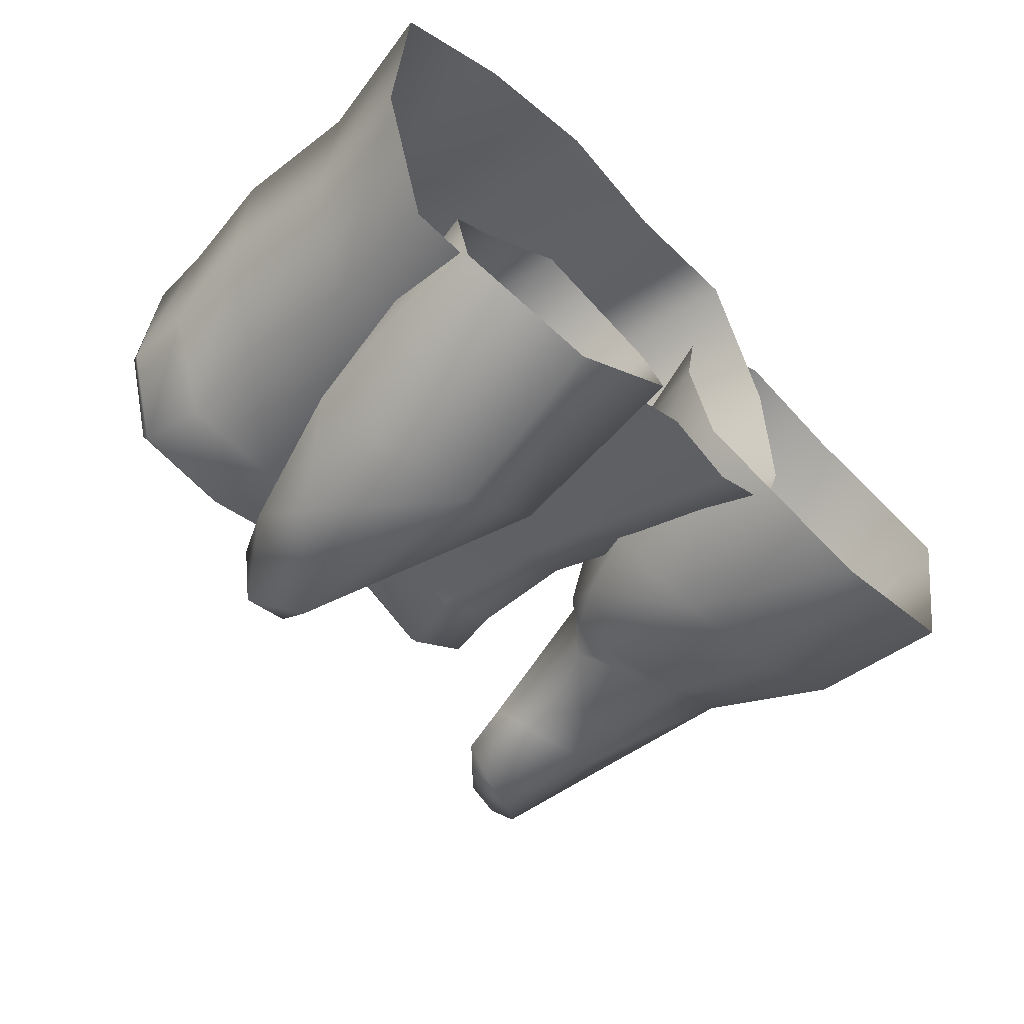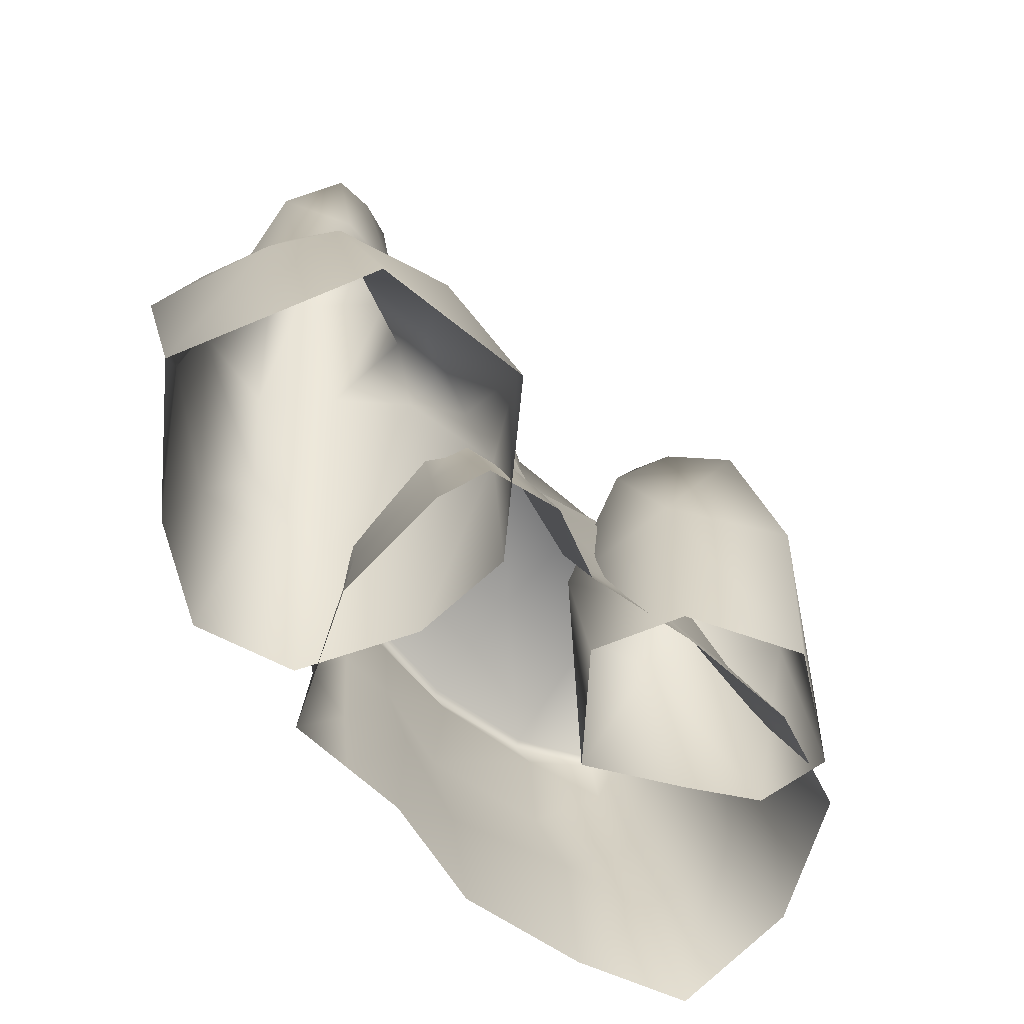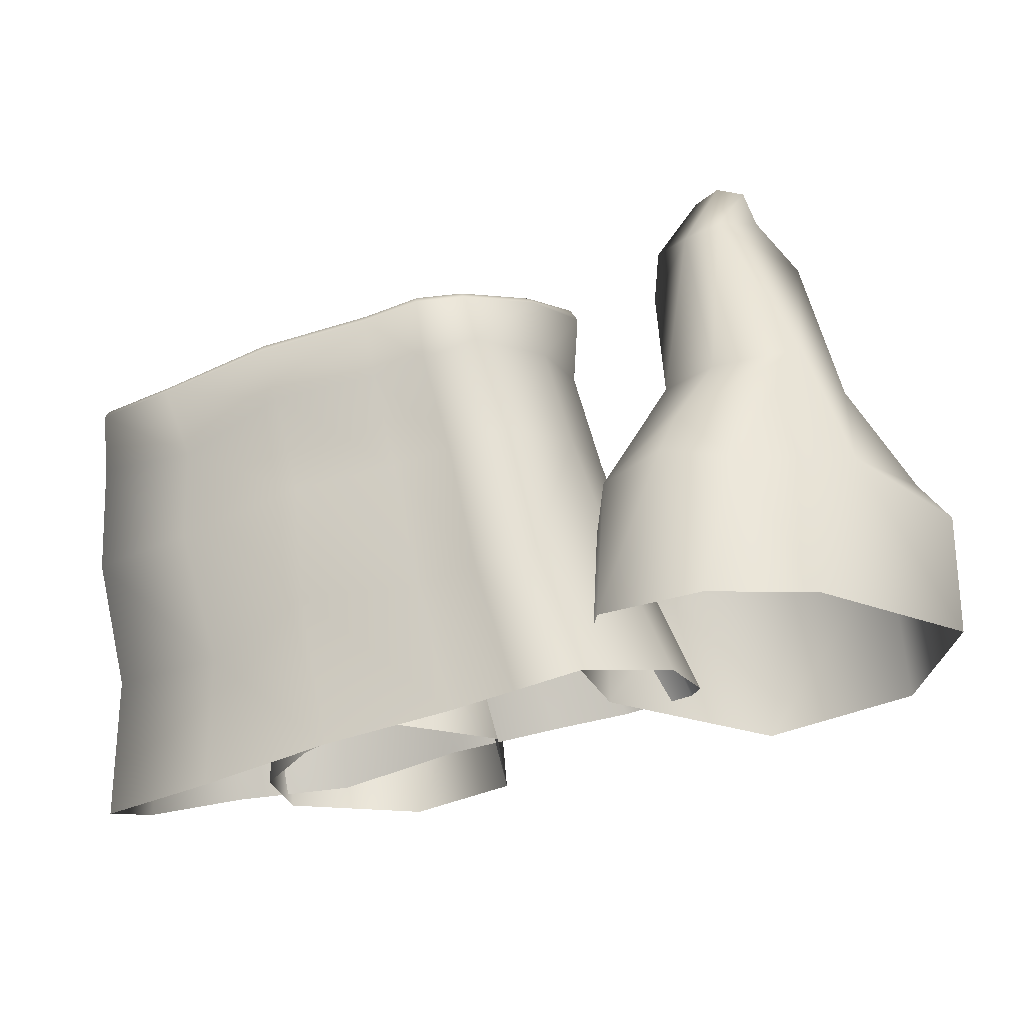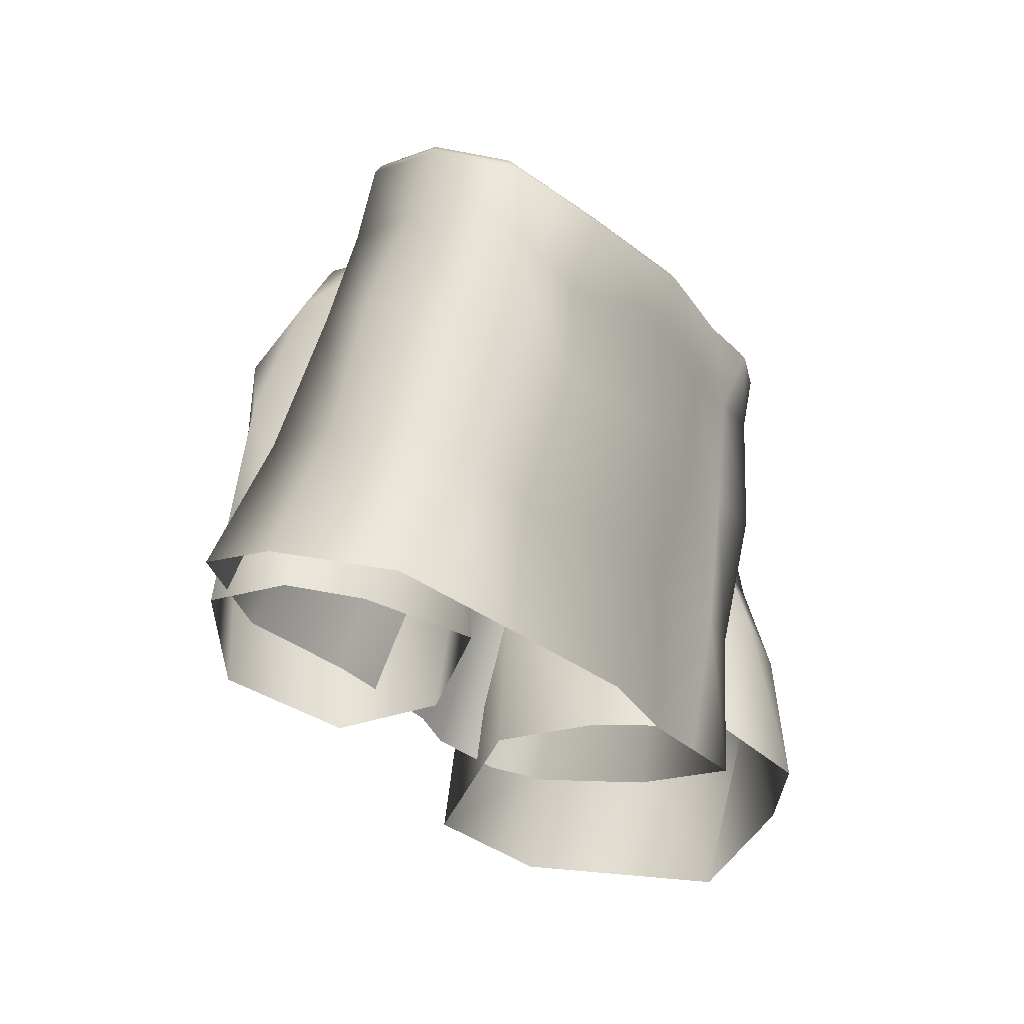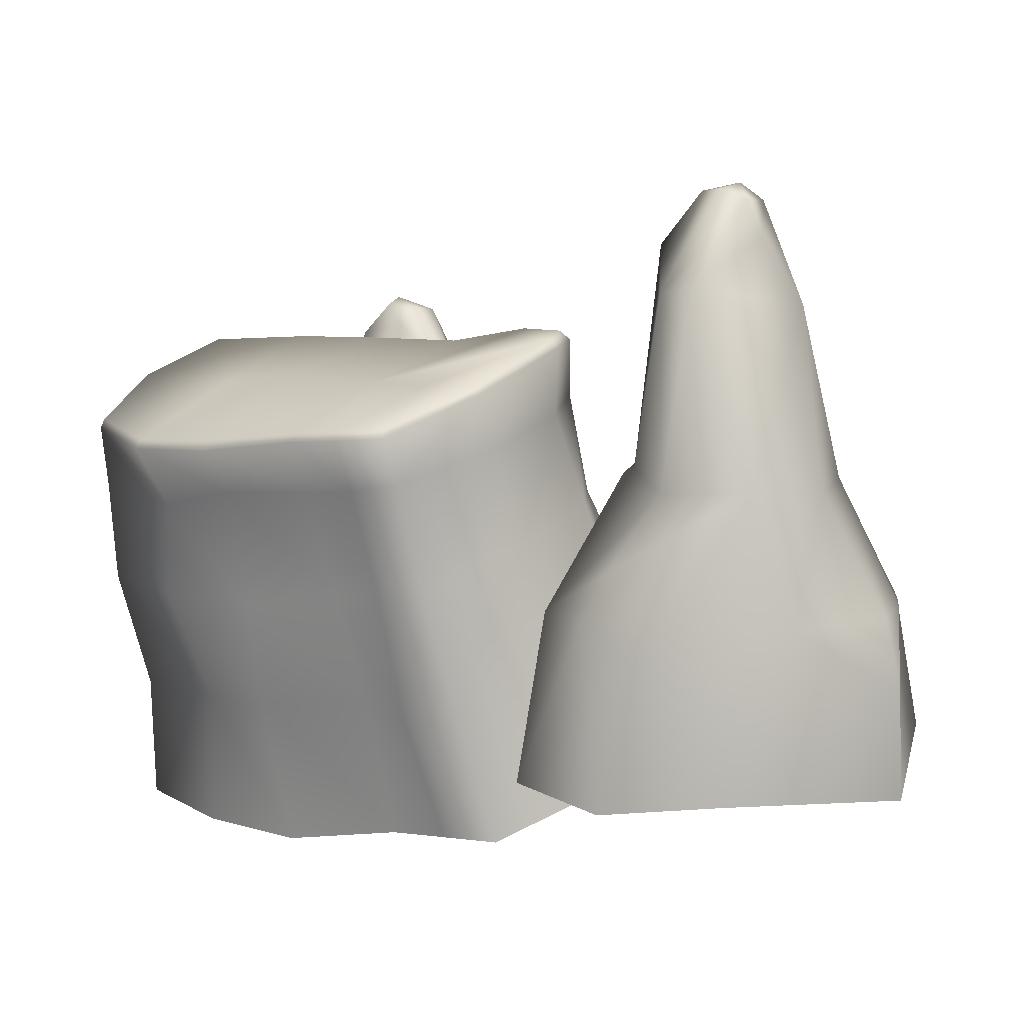
<metadata>
{"format":"obj","ext":"obj","renderer":"f3d","projection":"perspective","resolution":1024,"background":"white","views":[{"elev":-68.9,"azim":-41.1,"up":"+Z"},{"elev":-54.9,"azim":114.2,"up":"+Y"},{"elev":58.8,"azim":-3.0,"up":"+Z"},{"elev":-33.5,"azim":-78.2,"up":"+Y"},{"elev":6.6,"azim":17.7,"up":"+Y"}]}
</metadata>
<code>
g NewMesh_tris_294
v -2.564 18.3 15.48
v 6.332 20.3 10.96
v 3.805 18.11 17.98
v -4.903 14.85 21.67
v -10.91 14.49 18.33
v 10.6 21.06 10.48
v 13.8 20.63 16.06
v 13.69 21.05 13.43
v -10.01 4.922 16.78
v -15.23 11.29 14.35
v -9.864 10.5 17.02
v -15.45 5.323 12.95
v -3.096 5.332 20.78
v -4.259 11.75 20.66
v 2.593 6.227 21.32
v 1.579 12.05 22.16
v 5.783 6.526 22.57
v 4.526 12.33 23.31
v 8.974 6.826 23.82
v 7.575 12.89 24.21
v -8.434 -1.916 14.06
v -14.24 -1.687 11.14
v -2.943 -0.8714 19.17
v 3.674 -0.4397 19.14
v 2.593 6.227 21.32
v 6.908 -0.6469 21.61
v 5.783 6.526 22.57
v 10.27 -0.1359 22.05
v 8.974 6.826 23.82
v 11.9 11.58 8.927
v 13.87 17.27 11.99
v 10.59 17.49 10.09
v 14.69 11.45 10.91
v 8.301 11.2 8.164
v 6.713 17.04 10.15
v 3.297 11.55 4.031
v 1.233 17.2 7.606
v -3.848 10.89 3.589
v -4.444 16.39 5.014
v -10 10.56 3.439
v -10.06 16.08 4.964
v 13.65 5.026 6.303
v 17.2 4.912 8.402
v 3.824 4.475 3.395
v -2.456 3.88 0.6741
v -3.848 10.89 3.589
v -8.688 3.551 0.4758
v -10 10.56 3.439
v 9.294 4.037 6.469
v -14.14 7.892 6.884
v -10.06 16.08 4.964
v -13.94 13.66 8.927
v -10 10.56 3.439
v -15.45 5.323 12.95
v -15.23 11.29 14.35
v -12.97 0.8983 4.941
v -8.688 3.551 0.4758
v -14.24 -1.687 11.14
v -15.45 5.323 12.95
v -12.97 0.8983 4.941
v -4.903 14.85 21.67
v 1.126 15.04 23.46
v -5.012 14.25 22.01
v 1.246 15.55 23.21
v 4.262 15.28 24.79
v 4.294 15.79 24.5
v -10.91 14.49 18.33
v -11.08 13.94 18.64
v -15.25 15.34 14.68
v 6.99 15.49 24.82
v 6.934 15.99 24.5
v 10.96 18.1 20.91
v 6.99 15.49 24.82
v 6.934 15.99 24.5
v 11.3 17.74 20.94
v 13.8 20.63 16.06
v 14.24 20.16 15.71
v 13.69 21.05 13.43
v 14.14 20.54 12.93
v 8.974 6.826 23.82
v 11.78 14.65 19.84
v 13.09 9.119 18.72
v 7.575 12.89 24.21
v 13.78 16.3 14.67
v 15.17 10.88 13.02
v 13.87 17.27 11.99
v 14.69 11.45 10.91
v 17.31 3.941 11.21
v 15.26 2.172 17.01
v 13.09 9.119 18.72
v 17.2 4.912 8.402
v 10.27 -0.1359 22.05
v 15.26 2.172 17.01
v 8.974 6.826 23.82
v 14.24 20.16 15.71
v 11.78 14.65 19.84
v 11.3 17.74 20.94
v 13.78 16.3 14.67
v 7.575 12.89 24.21
v 6.99 15.49 24.82
v 14.14 20.54 12.93
v 13.87 17.27 11.99
v -15.39 14.83 14.9
v -9.864 10.5 17.02
v -15.23 11.29 14.35
v -11.08 13.94 18.64
v -4.259 11.75 20.66
v -5.012 14.25 22.01
v 1.579 12.05 22.16
v 1.126 15.04 23.46
v 4.526 12.33 23.31
v 4.262 15.28 24.79
v 7.575 12.89 24.21
v 6.99 15.49 24.82
v -15.25 15.34 14.68
v 14.14 20.54 12.93
v 10.59 17.49 10.09
v 13.87 17.27 11.99
v 10.91 20.84 10.03
v 6.713 17.04 10.15
v 6.517 20.09 10.48
v 1.233 17.2 7.606
v 0.4871 20.09 8.082
v -4.444 16.39 5.014
v -5.293 20.05 5.607
v -10.06 16.08 4.964
v -11.06 19.8 6.111
v -5.511 20.26 6.062
v -11.3 20.01 6.566
v 10.6 21.06 10.48
v 13.69 21.05 13.43
v -13.94 13.66 8.927
v -11.06 19.8 6.111
v -14.49 17.49 10.26
v -10.06 16.08 4.964
v -15.23 11.29 14.35
v -15.39 14.83 14.9
v -11.3 20.01 6.566
v -11.06 19.8 6.111
v -14.44 17.86 10.42
v -15.39 14.83 14.9
v -15.25 15.34 14.68
v 7.557 18.06 19.54
v 13.8 20.63 16.06
v 10.96 18.1 20.91
v 3.805 18.11 17.98
v -7.991 17.65 12.55
v -14.44 17.86 10.42
v -11.3 20.01 6.566
v -5.511 20.26 6.062
v 0.2499 20.33 8.566
v -15.25 15.34 14.68
v -7.991 17.65 12.55
v 0.2499 20.33 8.566
v -2.564 18.3 15.48
v 6.332 20.3 10.96
v -10.91 14.49 18.33
v -15.25 15.34 14.68
v 4.294 15.79 24.5
v 7.557 18.06 19.54
v 6.934 15.99 24.5
v 10.96 18.1 20.91
v 3.805 18.11 17.98
v 1.246 15.55 23.21
v -4.903 14.85 21.67
v 0.2499 20.33 8.566
v -5.293 20.05 5.607
v 0.4871 20.09 8.082
v -5.511 20.26 6.062
v 6.332 20.3 10.96
v 6.517 20.09 10.48
v 10.6 21.06 10.48
v 13.69 21.05 13.43
v 10.91 20.84 10.03
v -8.434 -1.916 14.06
v -1.767 -9.323 17.58
v -8.838 -9.629 13.64
v -2.943 -0.8714 19.17
v 5.187 -8.143 18.61
v 3.674 -0.4397 19.14
v 8.766 -7.803 20.01
v 6.908 -0.6469 21.61
v 12.34 -7.463 21.41
v 10.27 -0.1359 22.05
v -14.24 -1.687 11.14
v -14.88 -9.234 9.311
v 9.294 4.037 6.469
v 5.264 -2.306 0.5748
v 11.66 -2.548 3.818
v 3.824 4.475 3.395
v 13.65 5.026 6.303
v 16.1 -1.77 3.845
v -1.737 -3.028 -2.463
v -2.456 3.88 0.6741
v -8.722 -3.393 -2.735
v -8.688 3.551 0.4758
v 17.2 4.912 8.402
v 20.05 -1.853 6.194
v 17.2 4.912 8.402
v 20.25 -2.903 9.284
v 17.31 3.941 11.21
v 20.05 -1.853 6.194
v 18.01 -4.866 15.8
v 15.26 2.172 17.01
v 12.34 -7.463 21.41
v 10.27 -0.1359 22.05
v -14.88 -9.234 9.311
v -12.97 0.8983 4.941
v -14.24 -1.687 11.14
v -13.51 -6.354 2.293
v -8.688 3.551 0.4758
v -8.722 -3.393 -2.735
v 21.13 23.39 19.39
v 19.45 22.66 14.06
v 19.94 26.02 14.45
v 22.6 28.95 15.83
v 21.42 27.59 14.65
v 23.87 29.03 17.12
v 25.48 28.42 17.32
v 23.17 23.7 20.35
v 26.17 26.37 16.78
v 28.45 22.74 16.46
v 18.29 13.22 10.69
v 21.57 13 9.79
v 20.21 15.37 12.44
v 26.62 12.79 11.56
v 26.1 21.12 13.09
v 22.1 21.53 12.3
v 19.45 22.66 14.06
v 15.43 6.554 8.185
v 14.85 -2.785 7.749
v 20.58 5.926 4.37
v 25.32 -2.849 1.908
v 27.32 6.063 5.527
v 34.56 2.228 19.45
v 33.55 5.893 13.32
v 34.49 -4.259 17.67
v 32.88 5.761 9.309
v 33.42 5.772 17.32
v 33.71 -2.402 5.869
v 25.32 -2.849 1.908
v 27.32 6.063 5.527
v 21.78 4.383 23.71
v 26.81 12.88 21.86
v 29.14 5.405 21.35
v 18.96 8.282 22.11
v 21.62 12.54 20.9
v 17.74 5.63 22.77
v 14.65 5.529 19.53
v 19.16 13.57 17.14
v 17.4 12.82 12.82
v 29.9 12.36 17.77
v 33.42 5.772 17.32
v 15.43 6.554 8.185
v 16.77 10.52 9.373
v 18.29 13.22 10.69
v 21.62 12.54 20.9
v 23.17 23.7 20.35
v 26.81 12.88 21.86
v 21.13 23.39 19.39
v 19.16 13.57 17.14
v 28.45 22.74 16.46
v 19.45 22.66 14.06
v 20.21 15.37 12.44
v 17.4 12.82 12.82
v 18.29 13.22 10.69
v 20.21 15.37 12.44
v 28.45 22.74 16.46
v 29.9 12.36 17.77
v 17.74 5.63 22.77
v 21.78 4.383 23.71
v 19.09 -4.623 24.51
v 13.53 -3.986 21.21
v 14.65 5.529 19.53
v 12.8 -3.48 13.73
v 15.43 6.554 8.185
v 14.85 -2.785 7.749
v 25.69 -4.106 22.86
v 29.14 5.405 21.35
v 34.49 -4.259 17.67
v 34.56 2.228 19.45
v 33.42 5.772 17.32
v 21.42 27.59 14.65
v 24.07 27.35 13.29
v 22.6 28.95 15.83
v 25.76 28.46 14.4
v 22.13 26.77 13.05
v 22.1 21.53 12.3
v 26.1 21.12 13.09
v 19.45 22.66 14.06
v 19.94 26.02 14.45
v 24.72 29.4 15.68
v 28.45 22.74 16.46
v 25.76 28.46 14.4
v 25.48 28.42 17.32
v 24.72 29.4 15.68
v 23.87 29.03 17.12
v 22.6 28.95 15.83
v 26.17 26.37 16.78
v 28.45 22.74 16.46
v 30.19 13.05 14.08
v 26.62 12.79 11.56
v 32.88 5.761 9.309
v 33.55 5.893 13.32
v 33.42 5.772 17.32
v 27.32 6.063 5.527
v 29.9 12.36 17.77
v 30.19 13.05 14.08
v 28.45 22.74 16.46
v 26.1 21.12 13.09
v 26.62 12.79 11.56
v 29.9 12.36 17.77
v 28.45 22.74 16.46
v 26.62 12.79 11.56
v 21.57 13 9.79
v 27.32 6.063 5.527
v 20.58 5.926 4.37
v 16.77 10.52 9.373
v 18.29 13.22 10.69
v 15.43 6.554 8.185
v 3.35 6.628 -5.557
v 2.774 -3.777 -5.203
v 8.149 6.655 0.2675
v 8.482 -4.418 -0.2767
v -5.366 -3.614 -3.565
v -5.929 8.395 -1.807
v 0.9837 6.954 8.847
v 5.609 6.551 7.691
v 0.5527 -4.057 9.266
v -4.518 9.136 6.417
v 7.954 -3.834 5.532
v -3.918 -3.659 4.489
v -6.466 -3.874 0.8348
v -5.929 8.395 -1.807
v -5.366 -3.614 -3.565
v -3.86 16.95 0.02385
v -2.487 20.43 3.129
v -4.518 9.136 6.417
v -5.929 8.395 -1.807
v 0.6888 21.15 5.158
v -0.4068 22.32 4.084
v 0.9837 6.954 8.847
v 1.589 22.05 4.322
v 4.745 16.86 4.441
v 5.609 6.551 7.691
v -0.895 21.85 0.729
v -0.2414 22.72 2.893
v 1.589 22.05 4.322
v -0.2414 22.72 2.893
v 1.706 21.93 1.843
v 4.745 16.86 4.441
v 1.562 19.19 -2.263
v -0.895 21.85 0.729
v -0.2414 22.72 2.893
v 8.149 6.655 0.2675
v 5.609 6.551 7.691
v 3.35 6.628 -5.557
v -0.2414 22.72 2.893
v -0.4068 22.32 4.084
v 8.149 6.655 0.2675
v 8.482 -4.418 -0.2767
v 5.609 6.551 7.691
v 7.954 -3.834 5.532
v -2.605 13.8 -3.127
v 1.562 19.19 -2.263
v -3.86 16.95 0.02385
v -0.895 21.85 0.729
v -5.929 8.395 -1.807
v 3.35 6.628 -5.557
f 173 174 172
f 265 264 266
f 265 261 267
f 259 269 268
f 308 313 312
f 358 359 348
f 6 2 3
f 3 2 1
f 3 1 4
f 4 1 5
f 6 3 7
f 6 7 8
f 10 12 9
f 10 9 11
f 11 9 13
f 11 13 14
f 14 13 15
f 14 15 16
f 16 15 17
f 16 17 18
f 18 17 19
f 18 19 20
f 28 29 27
f 28 27 26
f 26 27 25
f 26 25 24
f 24 25 13
f 24 13 23
f 23 13 9
f 23 9 21
f 21 9 12
f 21 12 22
f 31 33 30
f 31 30 32
f 32 30 34
f 32 34 35
f 35 34 36
f 35 36 37
f 37 36 38
f 37 38 39
f 39 38 40
f 39 40 41
f 47 48 46
f 47 46 45
f 45 46 36
f 45 36 44
f 44 36 34
f 44 34 49
f 49 34 30
f 49 30 42
f 42 30 33
f 42 33 43
f 51 53 50
f 51 50 52
f 52 50 54
f 52 54 55
f 53 57 56
f 53 56 50
f 58 59 50
f 58 50 60
f 70 71 66
f 70 66 65
f 65 66 64
f 65 64 62
f 62 64 61
f 62 61 63
f 63 61 67
f 63 67 68
f 68 67 69
f 79 78 77
f 77 78 76
f 77 76 75
f 75 76 72
f 75 72 73
f 73 72 74
f 87 86 85
f 85 86 84
f 85 84 82
f 82 84 81
f 82 81 80
f 80 81 83
f 91 87 88
f 88 87 85
f 88 85 89
f 89 85 90
f 92 93 82
f 92 82 94
f 102 101 98
f 98 101 95
f 98 95 96
f 96 95 97
f 96 97 99
f 99 97 100
f 113 114 112
f 113 112 111
f 111 112 110
f 111 110 109
f 109 110 108
f 109 108 107
f 107 108 106
f 107 106 104
f 104 106 103
f 104 103 105
f 106 115 103
f 126 127 125
f 126 125 124
f 124 125 123
f 124 123 122
f 122 123 121
f 122 121 120
f 120 121 119
f 120 119 117
f 117 119 116
f 117 116 118
f 127 129 128
f 127 128 125
f 130 119 121
f 131 116 119
f 136 137 134
f 136 134 132
f 132 134 133
f 132 133 135
f 141 142 140
f 141 140 134
f 134 140 138
f 134 138 139
f 143 145 144
f 143 144 146
f 149 148 147
f 149 147 150
f 150 147 151
f 148 152 147
f 158 157 153
f 153 157 155
f 153 155 154
f 154 155 156
f 161 162 160
f 161 160 159
f 159 160 163
f 159 163 164
f 164 163 165
f 167 169 166
f 167 166 168
f 168 166 170
f 168 170 171
f 171 170 172
f 185 186 177
f 185 177 175
f 175 177 176
f 175 176 178
f 178 176 179
f 178 179 180
f 180 179 181
f 180 181 182
f 182 181 183
f 182 183 184
f 197 198 192
f 197 192 191
f 191 192 189
f 191 189 187
f 187 189 188
f 187 188 190
f 190 188 193
f 190 193 194
f 194 193 195
f 194 195 196
f 206 205 204
f 204 205 203
f 204 203 201
f 201 203 200
f 201 200 199
f 199 200 202
f 211 212 210
f 211 210 208
f 208 210 207
f 208 207 209
f 216 217 215
f 216 215 213
f 213 215 214
f 218 216 213
f 218 213 219
f 219 213 220
f 219 220 221
f 221 220 222
f 224 223 225
f 224 225 226
f 226 225 227
f 228 227 225
f 228 225 229
f 231 230 232
f 231 232 233
f 233 232 234
f 240 241 238
f 240 238 237
f 237 238 236
f 237 236 235
f 235 236 239
f 242 238 241
f 249 248 246
f 246 248 243
f 246 243 244
f 244 243 245
f 244 245 252
f 252 245 253
f 254 249 251
f 254 251 255
f 255 251 256
f 263 264 261
f 263 261 260
f 260 261 257
f 260 257 258
f 258 257 259
f 258 259 262
f 280 281 279
f 280 279 278
f 278 279 271
f 278 271 272
f 272 271 270
f 272 270 273
f 273 270 274
f 273 274 275
f 275 274 276
f 275 276 277
f 281 282 279
f 290 291 287
f 287 291 283
f 287 283 284
f 284 283 285
f 284 285 286
f 286 285 292
f 286 293 289
f 286 289 284
f 284 289 288
f 284 288 287
f 287 288 290
f 299 300 294
f 299 294 295
f 295 294 296
f 295 296 297
f 297 296 298
f 305 304 301
f 301 304 303
f 301 303 302
f 302 303 306
f 305 301 307
f 310 309 308
f 310 308 311
f 320 318 317
f 317 318 315
f 317 315 316
f 316 315 314
f 318 319 315
f 325 326 321
f 325 321 322
f 322 321 323
f 322 323 324
f 327 330 329
f 327 329 328
f 328 329 331
f 332 329 330
f 332 330 333
f 333 330 334
f 333 334 335
f 336 339 338
f 336 338 337
f 337 338 340
f 337 340 341
f 341 340 343
f 355 357 352
f 355 352 351
f 351 352 350
f 351 350 348
f 348 350 349
f 353 354 350
f 353 350 352
f 351 356 355
f 362 363 361
f 362 361 360
f 369 368 364
f 364 368 366
f 364 366 365
f 365 366 367
f 250 251 249
f 250 249 247
f 247 249 246
f 247 246 244
f 345 344 340
f 345 340 342
f 342 340 338
f 344 343 340
f 346 336 337
f 346 337 347
f 347 337 341
f 369 364 365

</code>
